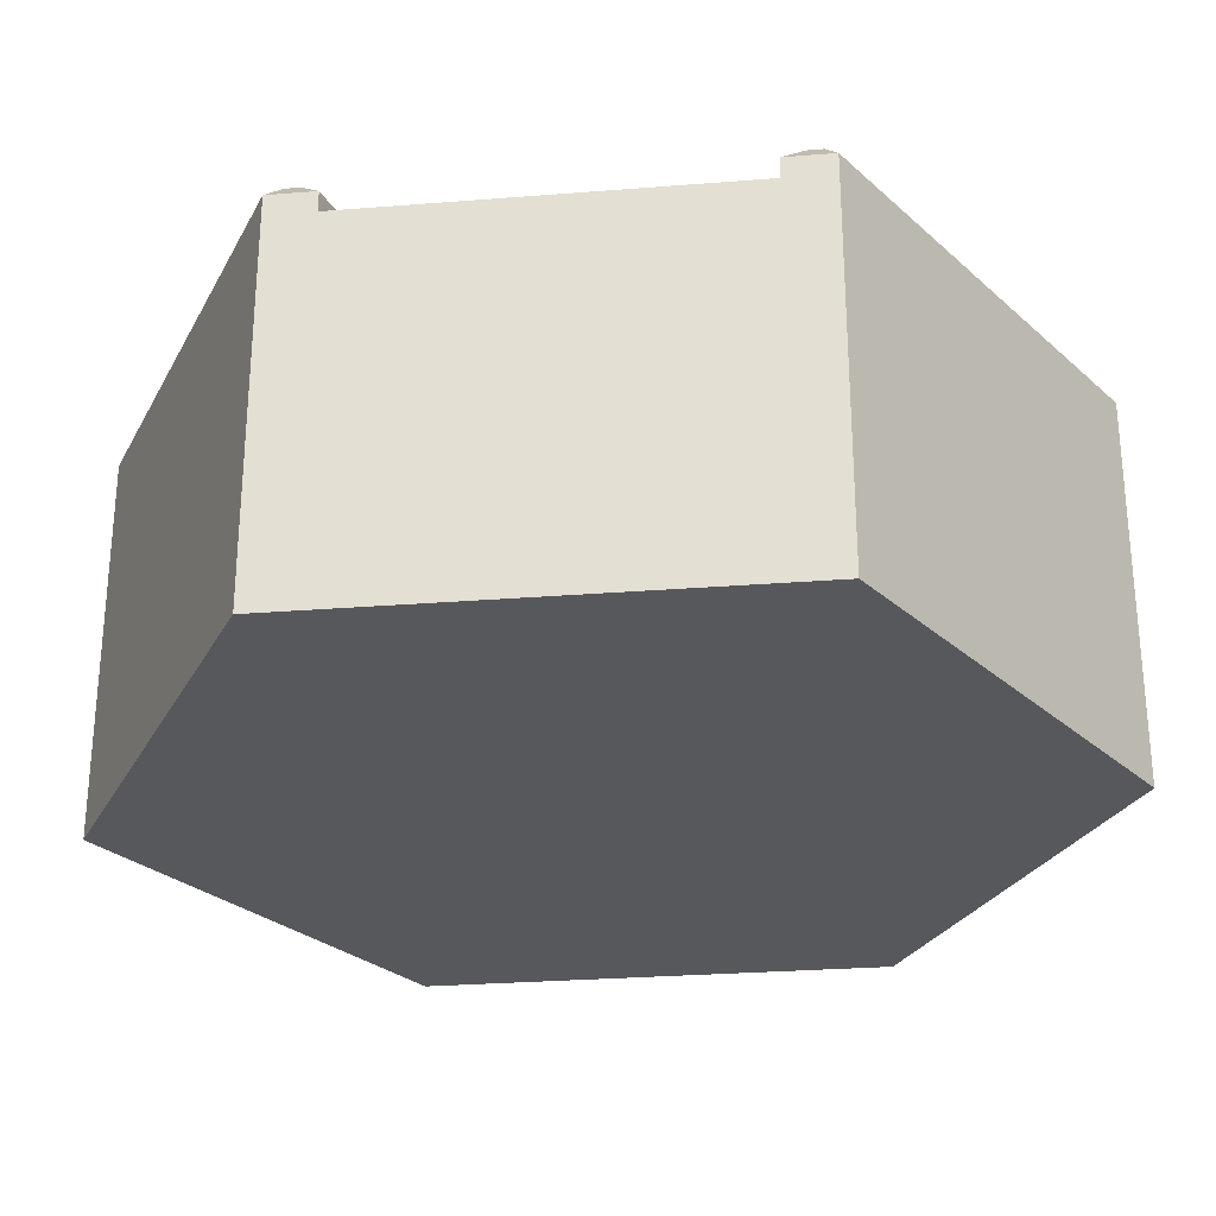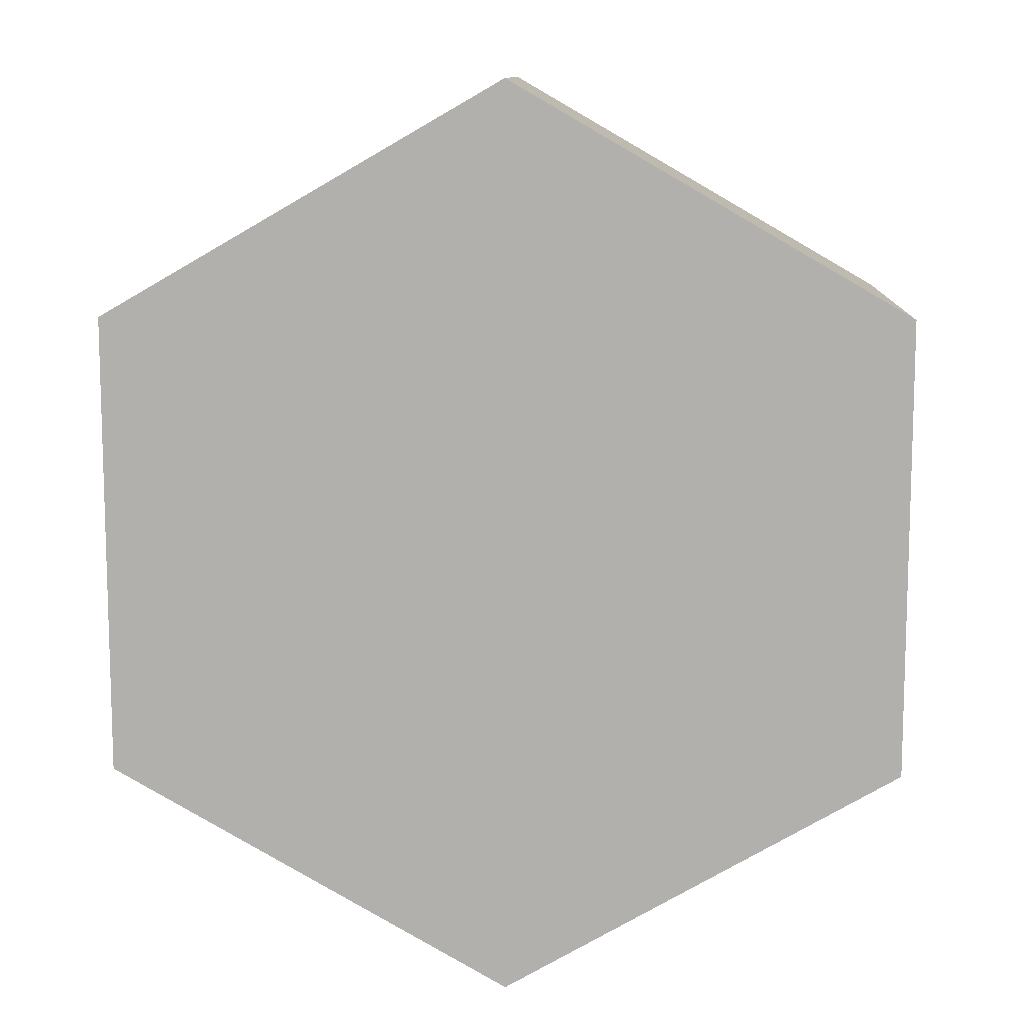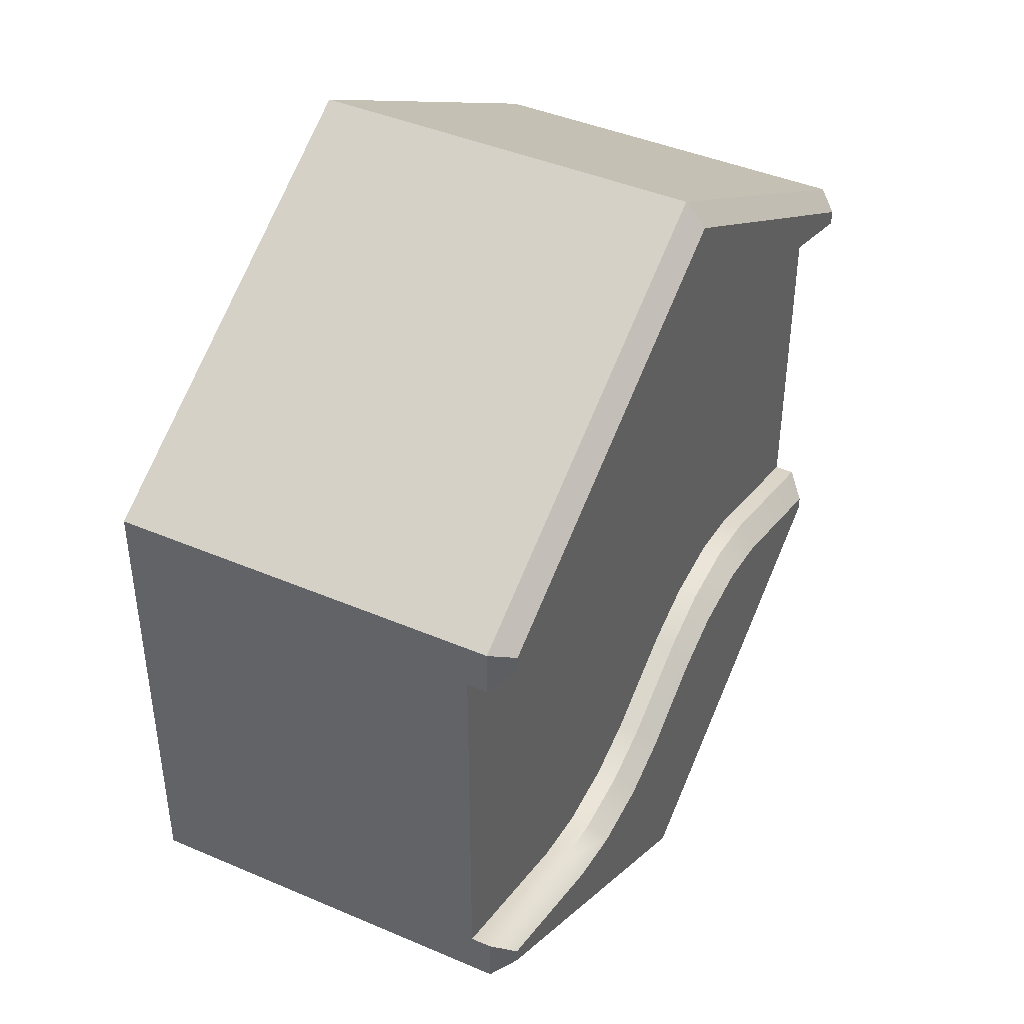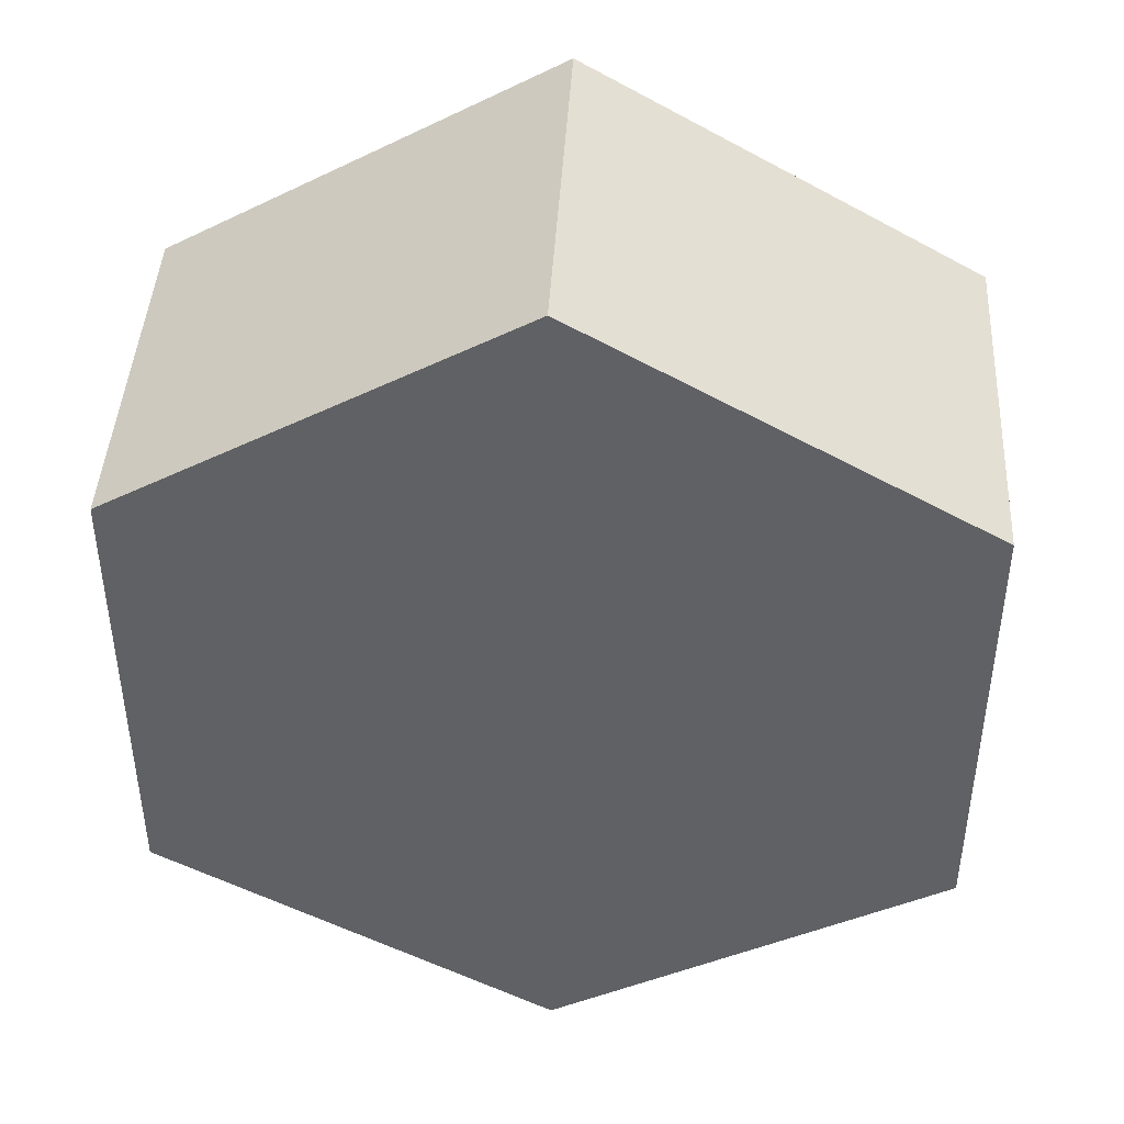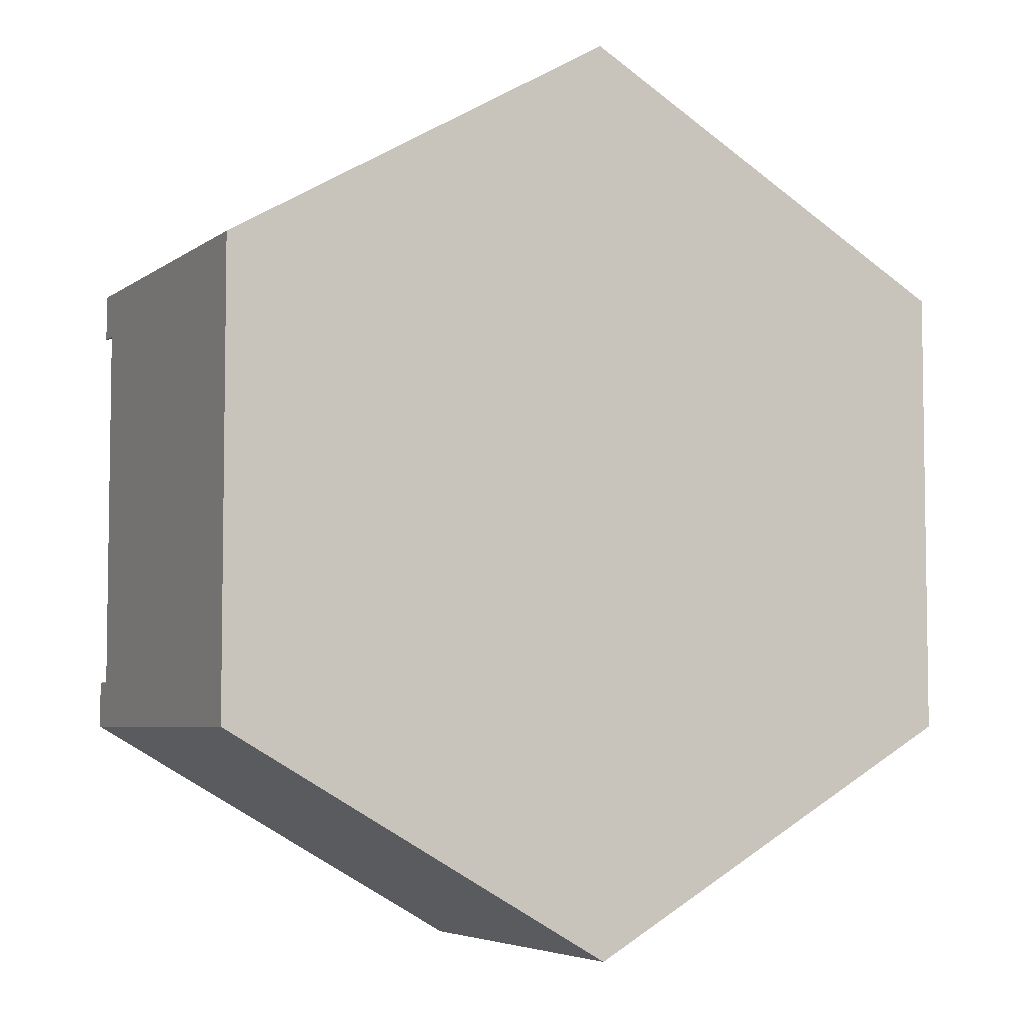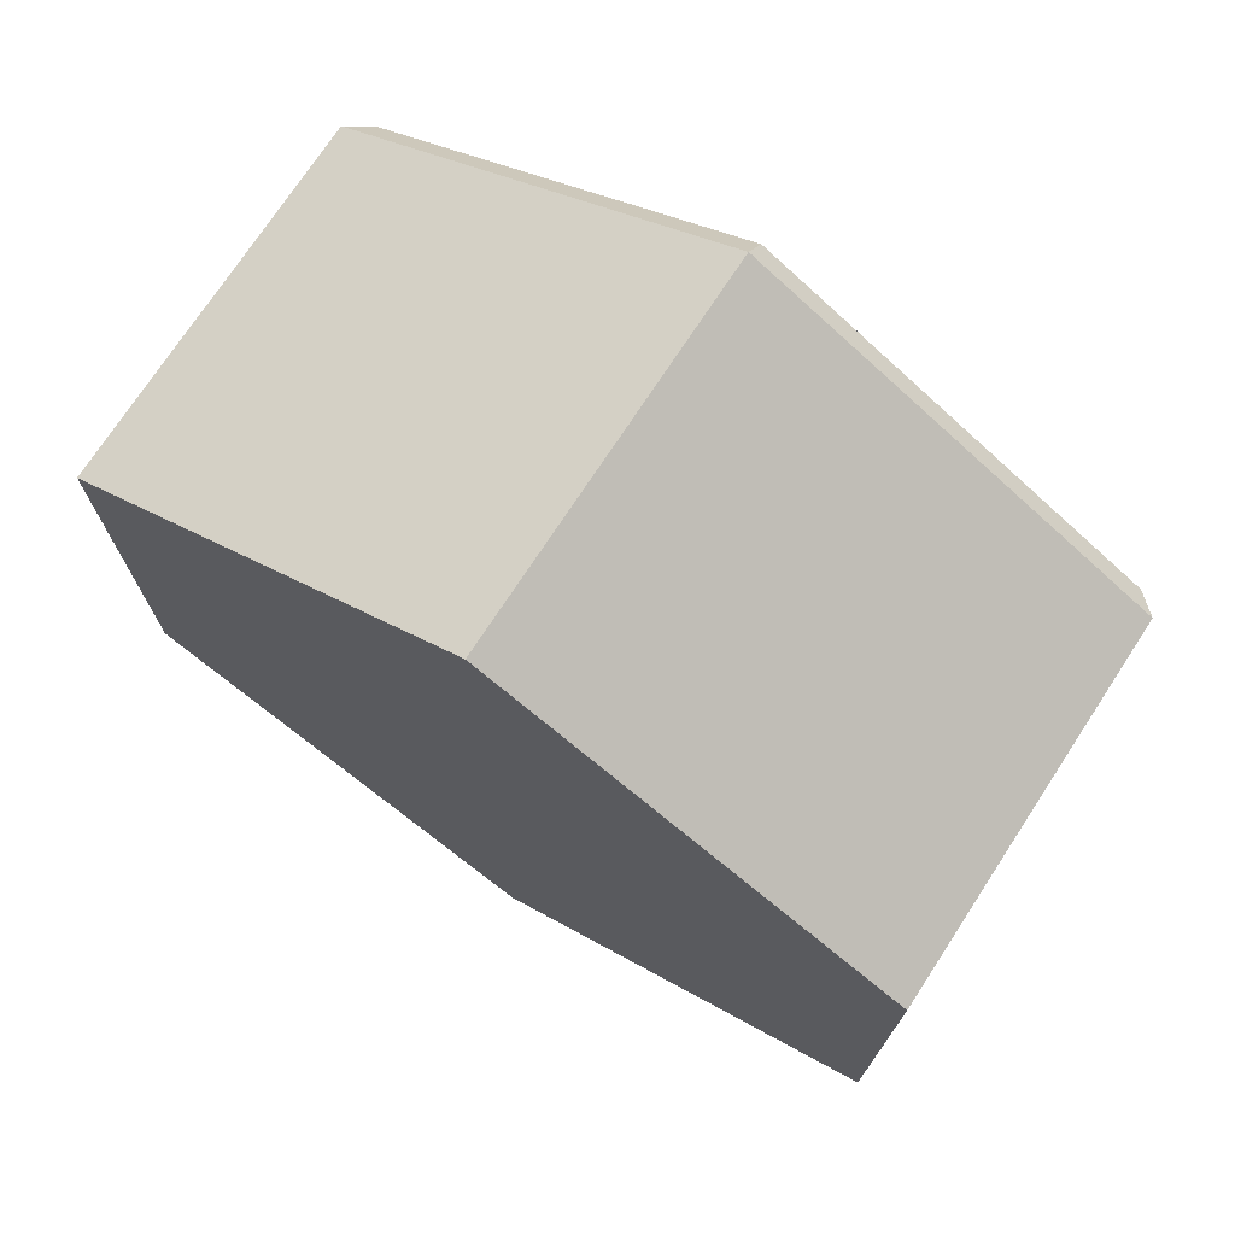
<metadata>
{"format":"obj","ext":"obj","renderer":"f3d","projection":"perspective","resolution":1024,"background":"white","views":[{"elev":-27.8,"azim":96.9,"up":"+Y"},{"elev":10.9,"azim":2.0,"up":"+Z"},{"elev":42.5,"azim":117.1,"up":"+Z"},{"elev":43.5,"azim":3.3,"up":"+Z"},{"elev":-5.3,"azim":-26.8,"up":"+Z"},{"elev":73.6,"azim":33.2,"up":"+Z"}]}
</metadata>
<code>
o hex_river_A_curvy
v -1 -0.1 -0.4619
v -1 -0.1 0.4619
v 1 -0.1 -0.4619
v 1 -0.1 0.4619
v -0 -1 0
v -0.95 0 0.5119
v -1 -0.05 0.4619
v -1 -0.05 0.5774
v -0.95 0 0.5485
v 1 -0.05 0.4619
v 0.95 0 0.5119
v 0.95 0 0.5485
v 1 -0.05 0.5774
v -0.95 0 -0.5485
v -1 -0.05 -0.5774
v -1 -0.05 -0.4619
v -0.95 0 -0.5119
v 0 0 -1.097
v -0 -0.05 -1.155
v 0.95 0 -0.5485
v 1 -0.05 -0.5774
v 0.95 0 -0.5119
v 1 -0.05 -0.4619
v -0 0 1.097
v -0 -0.05 1.155
v -0.1057 -0.1 -0.3985
v -0.5692 -0.1 -0.3326
v -0.2511 -0.1 -0.3397
v -0.4208 -0.1 -0.3156
v 0.5795 -0.1 -0.588
v 0.1209 -0.1 -0.5344
v 0.4279 -0.1 -0.6079
v 0.2601 -0.1 -0.5883
v -0.5795 -0.1 0.588
v -0.1209 -0.1 0.5344
v -0.4279 -0.1 0.6079
v -0.2601 -0.1 0.5883
v 0.1057 -0.1 0.3985
v 0.5692 -0.1 0.3326
v 0.2511 -0.1 0.3397
v 0.4208 -0.1 0.3156
v -0.5692 -0.05 -0.3326
v -0.105 -0.05 -0.3989
v -0.4207 -0.05 -0.3156
v -0.2508 -0.05 -0.3398
v 0.1209 -0.05 -0.5344
v 0.5799 -0.05 -0.5879
v 0.2601 -0.05 -0.5882
v 0.4281 -0.05 -0.6078
v 0.5692 -0.05 0.3326
v 0.105 -0.05 0.3989
v 0.4207 -0.05 0.3156
v 0.2508 -0.05 0.3398
v -0.1209 -0.05 0.5344
v -0.5799 -0.05 0.5879
v -0.2601 -0.05 0.5882
v -0.4281 -0.05 0.6078
v -0.2447 0 0.6351
v -0.1066 0 0.5792
v -0.412 0 0.6551
v -0.5637 0 0.6339
v 0.4035 0 0.3682
v 0.5514 0 0.386
v 0.2341 0 0.3938
v 0.08868 0 0.4559
v -0.08868 0 -0.4559
v -0.2341 0 -0.3938
v -0.4035 0 -0.3682
v -0.5514 0 -0.386
v 0.5637 0 -0.6339
v 0.412 0 -0.6551
v 0.2447 0 -0.6351
v 0.1066 0 -0.5792
v -1 -0.1 -0.154
v -1 -0.1 0.154
v 1 -0.1 -0.154
v 1 -0.1 0.154
v 0.2571 -0.1 -0.279
v 0.2541 -0.1 0.03034
v 0.4256 -0.1 -0.3001
v 0.4232 -0.1 0.007742
v 0.576 -0.1 -0.2811
v 0.5726 -0.1 0.02574
v 0.1159 -0.1 -0.2235
v 0.1108 -0.1 0.08749
v -0.1108 -0.1 -0.08749
v -0.1159 -0.1 0.2235
v -0.2541 -0.1 -0.03034
v -0.2571 -0.1 0.279
v -0.4232 -0.1 -0.007742
v -0.4256 -0.1 0.3001
v -0.5726 -0.1 -0.02574
v -0.576 -0.1 0.2811
v -1 -1 0.4619
v -1 -1 0.5774
v 1 -1 0.4619
v 1 -1 0.5774
v -1 -1 -0.5774
v -1 -1 -0.4619
v -1 -1 0.154
v 0 -1 -1.155
v 1 -1 -0.5774
v 1 -1 -0.4619
v 1 -1 0.154
v -0 -1 1.155
v -1 -1 -0.154
v 1 -1 -0.154
f 34 2 7 55
f 105 97 13 25
f 30 3 23 47
f 38 35 54 51
f 102 101 19 21
f 98 99 1
f 3 103 102
f 59 65 51 54
f 101 98 15 19
f 23 3 102 21
f 95 105 25 8
f 6 61 55 7
f 94 95 2
f 13 97 4 10
f 15 98 1 16
f 74 1 99 106
f 97 96 4
f 77 4 96 104
f 7 8 9 6
f 11 12 13 10
f 15 16 17 14
f 19 15 14 18
f 21 19 18 20
f 20 22 23 21
f 25 13 12 24
f 8 25 24 9
f 20 70 22
f 63 12 11
f 63 11 10 50
f 43 46 73 66
f 47 23 22 70
f 16 42 69 17
f 4 39 50 10
f 26 31 46 43
f 81 79 40 41
f 83 81 41 39
f 77 83 39 4
f 93 75 2 34
f 59 54 56 58
f 58 56 57 60
f 60 57 55 61
f 63 50 52 62
f 62 52 53 64
f 64 53 51 65
f 43 66 67 45
f 45 67 68 44
f 44 68 69 42
f 47 70 71 49
f 49 71 72 48
f 48 72 73 46
f 38 51 53 40
f 40 53 52 41
f 41 52 50 39
f 34 55 57 36
f 36 57 56 37
f 37 56 54 35
f 26 43 45 28
f 28 45 44 29
f 29 44 42 27
f 30 47 49 32
f 32 49 48 33
f 33 48 46 31
f 1 27 42 16
f 6 9 61
f 24 12 63
f 14 17 69
f 18 14 69
f 9 24 61
f 20 18 70
f 24 59 58
f 24 58 60
f 24 60 61
f 24 63 62
f 24 62 64
f 24 64 65
f 24 65 59
f 18 67 66
f 18 68 67
f 18 69 68
f 18 71 70
f 18 72 71
f 18 73 72
f 18 66 73
f 79 85 38 40
f 85 87 35 38
f 87 89 37 35
f 89 91 36 37
f 91 93 34 36
f 29 27 92 90
f 90 92 93 91
f 28 29 90 88
f 88 90 91 89
f 26 28 88 86
f 86 88 89 87
f 31 26 86 84
f 84 86 87 85
f 33 31 84 78
f 78 84 85 79
f 27 1 74 92
f 92 74 75 93
f 3 30 82 76
f 76 82 83 77
f 30 32 80 82
f 82 80 81 83
f 32 33 78 80
f 80 78 79 81
f 3 76 107 103
f 76 77 104 107
f 2 75 100 94
f 75 74 106 100
f 95 8 7 2
f 5 95 94
f 5 96 97
f 5 99 98
f 5 94 100
f 5 98 101
f 5 101 102
f 5 102 103
f 5 104 96
f 5 97 105
f 5 105 95
f 5 106 99
f 5 100 106
f 5 103 107
f 5 107 104

</code>
